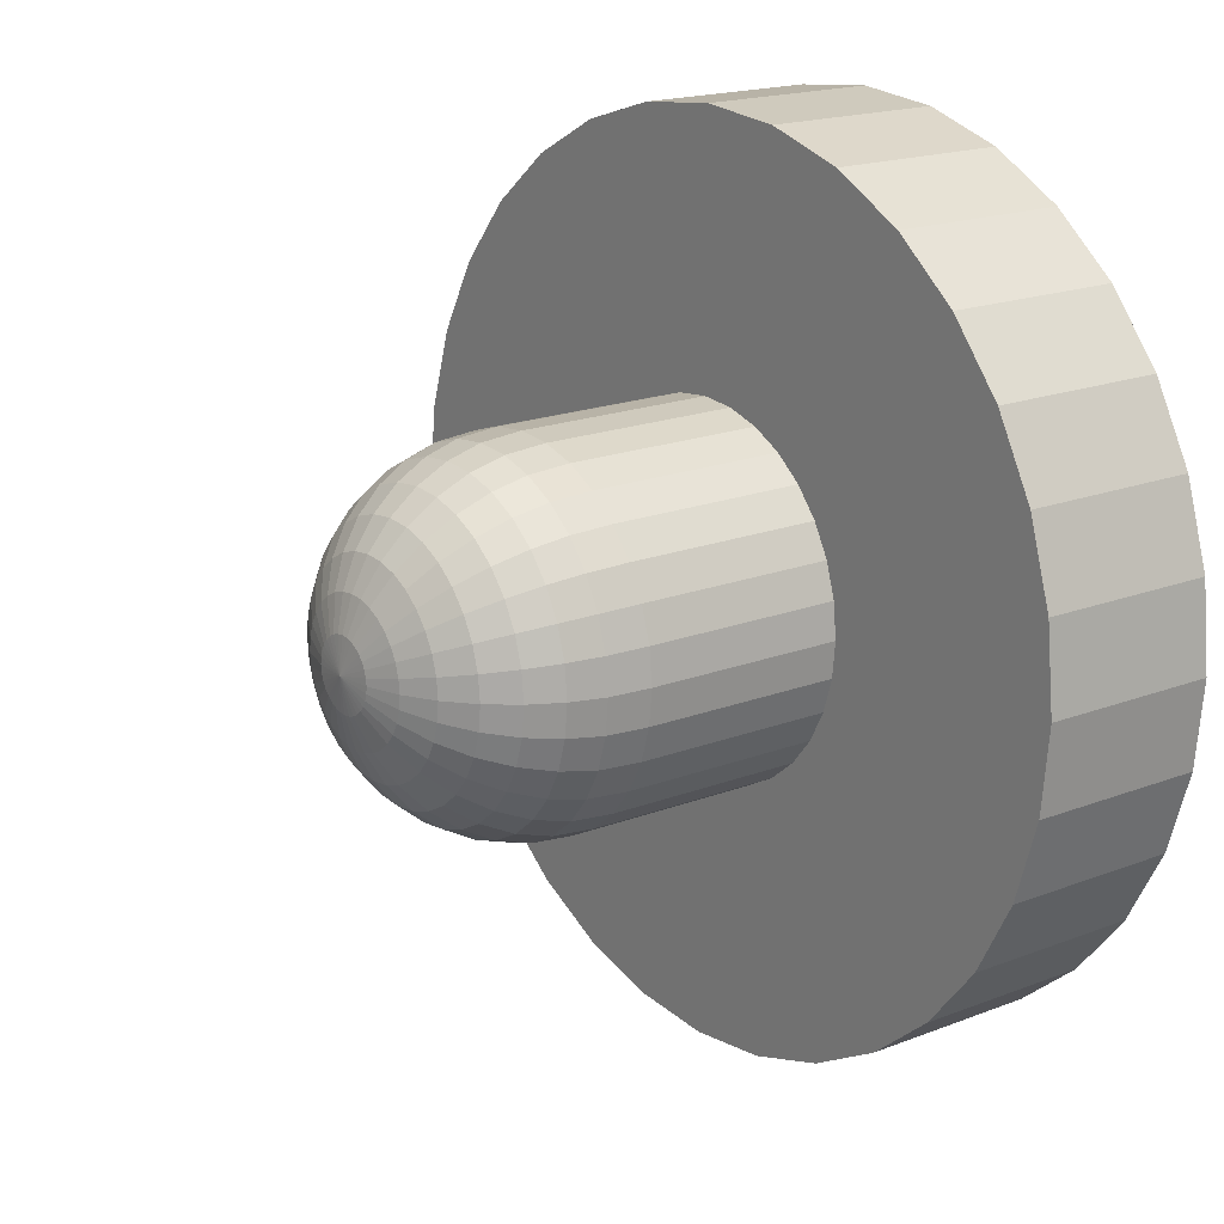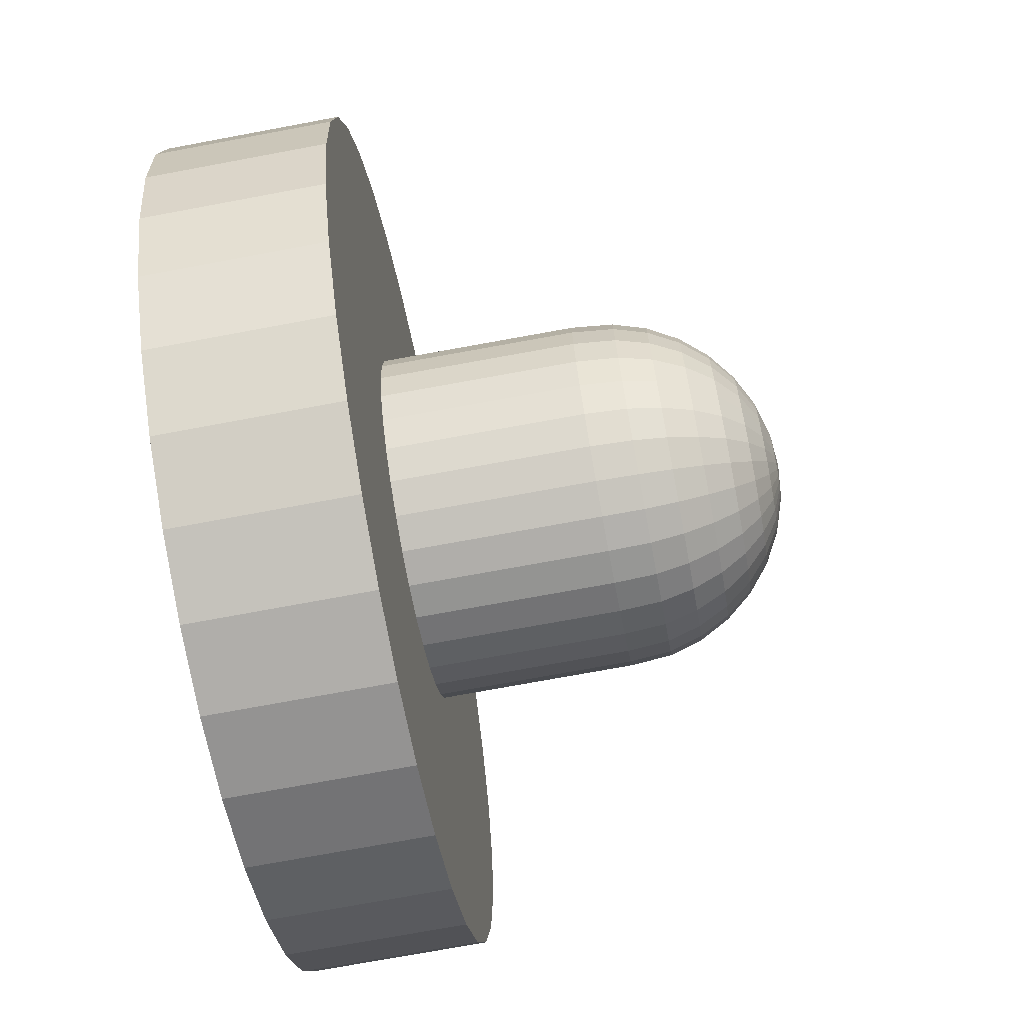
<metadata>
{"format":"obj","ext":"obj","renderer":"f3d","projection":"perspective","resolution":1024,"background":"white","views":[{"elev":17.9,"azim":-127.3,"up":"+Z"},{"elev":-72.3,"azim":100.6,"up":"+Z"}]}
</metadata>
<code>
o Cylinder.001_Cylinder.007
v 0.03095 0.04252 -1.014
v 0.03095 0.4541 -1.014
v 0.226 0.04252 -0.995
v 0.226 0.4541 -0.995
v 0.4136 0.04252 -0.9381
v 0.4136 0.4541 -0.9381
v 0.5865 0.04252 -0.8456
v 0.5865 0.4541 -0.8456
v 0.7381 0.04252 -0.7213
v 0.7381 0.4541 -0.7213
v 0.8624 0.04252 -0.5697
v 0.8624 0.4541 -0.5697
v 0.9548 0.04252 -0.3969
v 0.9548 0.4541 -0.3969
v 1.012 0.04252 -0.2093
v 1.012 0.4541 -0.2093
v 1.031 0.04252 -0.01417
v 1.031 0.4541 -0.01417
v 1.012 0.04252 0.1809
v 1.012 0.4541 0.1809
v 0.9548 0.04252 0.3685
v 0.9548 0.4541 0.3685
v 0.8624 0.04252 0.5414
v 0.8624 0.4541 0.5414
v 0.7381 0.04252 0.6929
v 0.7381 0.4541 0.6929
v 0.5865 0.04252 0.8173
v 0.5865 0.4541 0.8173
v 0.4136 0.04252 0.9097
v 0.4136 0.4541 0.9097
v 0.226 0.04252 0.9666
v 0.226 0.4541 0.9666
v 0.03095 0.04252 0.9858
v 0.03095 0.4541 0.9858
v -0.1641 0.04252 0.9666
v -0.1641 0.4541 0.9666
v -0.3517 0.04252 0.9097
v -0.3517 0.4541 0.9097
v -0.5246 0.04252 0.8173
v -0.5246 0.4541 0.8173
v -0.6762 0.04252 0.6929
v -0.6762 0.4541 0.6929
v -0.8005 0.04252 0.5414
v -0.8005 0.4541 0.5414
v -0.8929 0.04252 0.3685
v -0.8929 0.4541 0.3685
v -0.9498 0.04252 0.1809
v -0.9498 0.4541 0.1809
v -0.969 0.04252 -0.01417
v -0.969 0.4541 -0.01417
v -0.9498 0.04252 -0.2093
v -0.9498 0.4541 -0.2093
v -0.8929 0.04252 -0.3969
v -0.8929 0.4541 -0.3969
v -0.8005 0.04252 -0.5697
v -0.8005 0.4541 -0.5697
v -0.6762 0.04252 -0.7213
v -0.6762 0.4541 -0.7213
v -0.5246 0.04252 -0.8456
v -0.5246 0.4541 -0.8456
v -0.3517 0.04252 -0.9381
v -0.3517 0.4541 -0.9381
v -0.1641 0.04252 -0.995
v -0.1641 0.4541 -0.995
v 0.03095 0.454 -0.4258
v 0.1113 0.454 -0.4179
v 0.1885 0.454 -0.3945
v 0.2597 0.454 -0.3564
v 0.322 0.454 -0.3053
v 0.3732 0.454 -0.2429
v 0.4113 0.454 -0.1717
v 0.4347 0.454 -0.09448
v 0.4426 0.454 -0.01417
v 0.4347 0.454 0.06614
v 0.4113 0.454 0.1434
v 0.3732 0.454 0.2145
v 0.322 0.454 0.2769
v 0.2597 0.454 0.3281
v 0.1885 0.454 0.3661
v 0.1113 0.454 0.3896
v 0.03095 0.454 0.3975
v -0.04935 0.454 0.3896
v -0.1266 0.454 0.3661
v -0.1977 0.454 0.3281
v -0.2601 0.454 0.2769
v -0.3113 0.454 0.2145
v -0.3494 0.454 0.1434
v -0.3728 0.454 0.06613
v -0.3807 0.454 -0.01417
v -0.3728 0.454 -0.09448
v -0.3494 0.454 -0.1717
v -0.3113 0.454 -0.2429
v -0.2601 0.454 -0.3053
v -0.1977 0.454 -0.3564
v -0.1266 0.454 -0.3945
v -0.04935 0.454 -0.4179
v 0.02979 0.9104 -0.4251
v 0.11 0.9104 -0.4172
v 0.1871 0.9104 -0.3938
v 0.2581 0.9104 -0.3559
v 0.3204 0.9104 -0.3048
v 0.3715 0.9104 -0.2425
v 0.4095 0.9104 -0.1714
v 0.4328 0.9104 -0.09435
v 0.4407 0.9104 -0.01417
v 0.4328 0.9104 0.066
v 0.4095 0.9104 0.1431
v 0.3715 0.9104 0.2141
v 0.3204 0.9104 0.2764
v 0.2581 0.9104 0.3275
v 0.1871 0.9104 0.3655
v 0.11 0.9104 0.3889
v 0.02979 0.9104 0.3968
v -0.05039 0.9104 0.3889
v -0.1275 0.9104 0.3655
v -0.1985 0.9104 0.3275
v -0.2608 0.9104 0.2764
v -0.3119 0.9104 0.2141
v -0.3499 0.9104 0.1431
v -0.3733 0.9104 0.066
v -0.3812 0.9104 -0.01417
v -0.3733 0.9104 -0.09435
v -0.3499 0.9104 -0.1714
v -0.3119 0.9104 -0.2425
v -0.2608 0.9104 -0.3048
v -0.1985 0.9104 -0.3559
v -0.1275 0.9104 -0.3938
v -0.05039 0.9104 -0.4172
v -0.05142 1.33 -0.01417
v -0.1284 1.306 -0.01417
v -0.1993 1.268 -0.01417
v -0.2615 1.217 -0.01417
v -0.3125 1.155 -0.01417
v -0.3504 1.084 -0.01417
v -0.3738 1.007 -0.01417
v -0.04988 1.33 -0.02979
v -0.1254 1.306 -0.0448
v -0.1949 1.268 -0.05864
v -0.2559 1.217 -0.07077
v -0.306 1.155 -0.08072
v -0.3431 1.084 -0.08812
v -0.366 1.007 -0.09267
v -0.04533 1.33 -0.0448
v -0.1164 1.306 -0.07426
v -0.182 1.268 -0.1014
v -0.2394 1.217 -0.1252
v -0.2865 1.155 -0.1447
v -0.3216 1.084 -0.1592
v -0.3431 1.007 -0.1682
v -0.03793 1.33 -0.05864
v -0.1019 1.306 -0.1014
v -0.1609 1.268 -0.1408
v -0.2126 1.217 -0.1753
v -0.255 1.155 -0.2037
v -0.2865 1.084 -0.2248
v -0.306 1.007 -0.2377
v -0.02798 1.33 -0.07077
v -0.0824 1.306 -0.1252
v -0.1326 1.268 -0.1753
v -0.1765 1.217 -0.2193
v -0.2126 1.155 -0.2554
v -0.2394 1.084 -0.2822
v -0.2559 1.007 -0.2987
v -0.01585 1.33 -0.08072
v -0.05861 1.306 -0.1447
v -0.09801 1.268 -0.2037
v -0.1326 1.217 -0.2554
v -0.1609 1.155 -0.2978
v -0.182 1.084 -0.3293
v -0.1949 1.007 -0.3487
v -0.002011 1.33 -0.08812
v -0.03146 1.306 -0.1592
v -0.05861 1.268 -0.2248
v -0.0824 1.217 -0.2822
v -0.1019 1.155 -0.3293
v -0.1164 1.084 -0.3644
v -0.1254 1.007 -0.3859
v 0.013 1.33 -0.09267
v -0.002011 1.306 -0.1682
v -0.01585 1.268 -0.2377
v -0.02798 1.217 -0.2987
v -0.03793 1.155 -0.3487
v -0.04533 1.084 -0.3859
v -0.04988 1.007 -0.4088
v 0.02862 1.33 -0.09421
v 0.02862 1.306 -0.1712
v 0.02862 1.268 -0.2421
v 0.02862 1.217 -0.3043
v 0.02862 1.155 -0.3553
v 0.02862 1.084 -0.3932
v 0.02862 1.007 -0.4166
v 0.04423 1.33 -0.09267
v 0.05925 1.306 -0.1682
v 0.07309 1.268 -0.2377
v 0.08521 1.217 -0.2987
v 0.09517 1.155 -0.3487
v 0.1026 1.084 -0.3859
v 0.1071 1.007 -0.4088
v 0.05925 1.33 -0.08812
v 0.0887 1.306 -0.1592
v 0.1158 1.268 -0.2248
v 0.1396 1.217 -0.2822
v 0.1592 1.155 -0.3293
v 0.1737 1.084 -0.3644
v 0.1826 1.007 -0.3859
v 0.07309 1.33 -0.08072
v 0.1158 1.306 -0.1447
v 0.1553 1.268 -0.2037
v 0.1898 1.217 -0.2554
v 0.2181 1.155 -0.2978
v 0.2392 1.084 -0.3293
v 0.2522 1.007 -0.3487
v 0.08521 1.33 -0.07077
v 0.1396 1.306 -0.1252
v 0.1898 1.268 -0.1753
v 0.2338 1.217 -0.2193
v 0.2698 1.155 -0.2554
v 0.2966 1.084 -0.2822
v 0.3131 1.007 -0.2987
v 0.09517 1.33 -0.05864
v 0.1592 1.306 -0.1014
v 0.2181 1.268 -0.1408
v 0.2698 1.217 -0.1753
v 0.3123 1.155 -0.2037
v 0.3438 1.084 -0.2248
v 0.3632 1.007 -0.2377
v 0.1026 1.33 -0.0448
v 0.1737 1.306 -0.07426
v 0.2392 1.268 -0.1014
v 0.2966 1.217 -0.1252
v 0.3438 1.155 -0.1447
v 0.3788 1.084 -0.1592
v 0.4004 1.007 -0.1682
v 0.1071 1.33 -0.02979
v 0.1826 1.306 -0.0448
v 0.2522 1.268 -0.05864
v 0.3131 1.217 -0.07077
v 0.3632 1.155 -0.08072
v 0.4004 1.084 -0.08812
v 0.4233 1.007 -0.09267
v 0.1087 1.33 -0.01417
v 0.1856 1.306 -0.01417
v 0.2566 1.268 -0.01417
v 0.3187 1.217 -0.01417
v 0.3697 1.155 -0.01417
v 0.4077 1.084 -0.01417
v 0.431 1.007 -0.01417
v 0.1071 1.33 0.001442
v 0.1826 1.306 0.01646
v 0.2522 1.268 0.03029
v 0.3131 1.217 0.04242
v 0.3632 1.155 0.05238
v 0.4004 1.084 0.05977
v 0.4233 1.007 0.06433
v 0.1026 1.33 0.01646
v 0.1737 1.306 0.04591
v 0.2392 1.268 0.07305
v 0.2966 1.217 0.09685
v 0.3438 1.155 0.1164
v 0.3788 1.084 0.1309
v 0.4004 1.007 0.1398
v 0.09517 1.33 0.03029
v 0.1592 1.306 0.07305
v 0.2181 1.268 0.1125
v 0.2698 1.217 0.147
v 0.3123 1.155 0.1753
v 0.3438 1.084 0.1964
v 0.3632 1.007 0.2094
v 0.08521 1.33 0.04242
v 0.1396 1.306 0.09685
v 0.1898 1.268 0.147
v 0.2338 1.217 0.191
v 0.2698 1.155 0.227
v 0.2966 1.084 0.2538
v 0.3131 1.007 0.2704
v 0.07309 1.33 0.05238
v 0.1158 1.306 0.1164
v 0.1553 1.268 0.1753
v 0.1898 1.217 0.227
v 0.2181 1.155 0.2695
v 0.2392 1.084 0.301
v 0.2522 1.007 0.3204
v 0.05925 1.33 0.05977
v 0.0887 1.306 0.1309
v 0.1158 1.268 0.1964
v 0.1396 1.217 0.2538
v 0.1592 1.155 0.301
v 0.1737 1.084 0.336
v 0.1826 1.007 0.3576
v 0.04423 1.33 0.06433
v 0.05925 1.306 0.1398
v 0.07309 1.268 0.2094
v 0.08521 1.217 0.2704
v 0.09517 1.155 0.3204
v 0.1026 1.084 0.3576
v 0.1071 1.007 0.3805
v 0.02862 1.33 0.06587
v 0.02862 1.306 0.1428
v 0.02862 1.268 0.2138
v 0.02862 1.217 0.2759
v 0.02862 1.155 0.327
v 0.02862 1.084 0.3649
v 0.02862 1.007 0.3882
v 0.013 1.33 0.06433
v -0.002011 1.306 0.1398
v -0.01585 1.268 0.2094
v -0.02798 1.217 0.2704
v -0.03793 1.155 0.3204
v -0.04533 1.084 0.3576
v -0.04988 1.007 0.3805
v 0.02862 1.337 -0.01417
v -0.002011 1.33 0.05977
v -0.03146 1.306 0.1309
v -0.05861 1.268 0.1964
v -0.0824 1.217 0.2538
v -0.1019 1.155 0.301
v -0.1164 1.084 0.336
v -0.1254 1.007 0.3576
v -0.01585 1.33 0.05238
v -0.05861 1.306 0.1164
v -0.09801 1.268 0.1753
v -0.1326 1.217 0.227
v -0.1609 1.155 0.2695
v -0.182 1.084 0.301
v -0.1949 1.007 0.3204
v -0.02798 1.33 0.04242
v -0.0824 1.306 0.09685
v -0.1326 1.268 0.147
v -0.1765 1.217 0.191
v -0.2126 1.155 0.227
v -0.2394 1.084 0.2538
v -0.2559 1.007 0.2704
v -0.03793 1.33 0.03029
v -0.1019 1.306 0.07305
v -0.1609 1.268 0.1125
v -0.2126 1.217 0.147
v -0.255 1.155 0.1753
v -0.2865 1.084 0.1964
v -0.3059 1.007 0.2094
v -0.04533 1.33 0.01646
v -0.1164 1.306 0.04591
v -0.182 1.268 0.07305
v -0.2394 1.217 0.09685
v -0.2865 1.155 0.1164
v -0.3216 1.084 0.1309
v -0.3431 1.007 0.1398
v -0.04988 1.33 0.001442
v -0.1254 1.306 0.01646
v -0.1949 1.268 0.03029
v -0.2559 1.217 0.04242
v -0.3059 1.155 0.05238
v -0.3431 1.084 0.05977
v -0.366 1.007 0.06433
f 1 2 3
f 3 4 5
f 5 6 7
f 7 8 9
f 9 10 11
f 11 12 13
f 13 14 15
f 15 16 17
f 17 18 19
f 19 20 21
f 21 22 23
f 23 24 25
f 25 26 27
f 27 28 29
f 29 30 31
f 31 32 33
f 33 34 35
f 35 36 37
f 37 38 39
f 39 40 41
f 41 42 43
f 43 44 45
f 45 46 47
f 47 48 49
f 49 50 51
f 51 52 53
f 53 54 55
f 55 56 57
f 57 58 59
f 59 60 61
f 26 24 77
f 63 64 1
f 61 62 63
f 1 3 63
f 64 62 96
f 40 38 84
f 16 14 72
f 54 52 91
f 30 28 79
f 6 4 67
f 44 42 86
f 20 18 74
f 58 56 93
f 34 32 81
f 10 8 69
f 48 46 88
f 4 2 66
f 24 22 76
f 62 60 95
f 38 36 83
f 14 12 71
f 52 50 90
f 28 26 78
f 2 64 65
f 42 40 85
f 18 16 73
f 56 54 92
f 32 30 80
f 8 6 68
f 46 44 87
f 22 20 75
f 60 58 94
f 36 34 82
f 12 10 70
f 50 48 89
f 72 71 103
f 67 66 98
f 93 92 124
f 88 87 120
f 83 82 115
f 78 77 110
f 73 72 104
f 68 67 99
f 94 93 125
f 89 88 121
f 84 83 116
f 79 78 111
f 74 73 106
f 69 68 100
f 95 94 126
f 90 89 121
f 85 84 117
f 80 79 112
f 75 74 107
f 70 69 101
f 96 95 127
f 91 90 122
f 86 85 118
f 81 80 113
f 76 75 108
f 71 70 102
f 66 65 97
f 65 96 128
f 92 91 123
f 87 86 119
f 82 81 114
f 77 76 109
f 133 132 140
f 134 133 141
f 135 134 142
f 121 135 122
f 130 129 137
f 131 130 138
f 132 131 139
f 122 142 123
f 137 136 144
f 138 137 145
f 139 138 146
f 140 139 147
f 141 140 148
f 142 141 149
f 148 147 155
f 149 148 156
f 123 149 124
f 144 143 151
f 145 144 152
f 146 145 152
f 147 146 154
f 153 152 160
f 154 153 161
f 155 154 162
f 156 155 163
f 124 156 125
f 151 150 158
f 152 151 159
f 125 163 126
f 158 157 165
f 159 158 166
f 160 159 167
f 161 160 168
f 162 161 168
f 163 162 170
f 168 167 175
f 169 168 176
f 170 169 177
f 126 170 127
f 165 164 172
f 166 165 173
f 167 166 174
f 173 172 180
f 174 173 181
f 175 174 182
f 176 175 182
f 177 176 184
f 127 177 128
f 172 171 179
f 184 183 191
f 128 184 97
f 179 178 186
f 180 179 187
f 181 180 188
f 182 181 189
f 183 182 189
f 189 188 196
f 190 189 196
f 191 190 198
f 97 191 98
f 186 185 193
f 187 186 194
f 188 187 195
f 194 193 201
f 195 194 202
f 196 195 203
f 197 196 203
f 198 197 205
f 99 205 100
f 193 192 200
f 205 204 212
f 100 212 101
f 200 199 207
f 201 200 208
f 202 201 209
f 203 202 210
f 204 203 210
f 210 209 217
f 211 210 217
f 212 211 219
f 120 353 135
f 207 206 214
f 208 207 215
f 209 208 216
f 215 214 222
f 216 215 223
f 217 216 224
f 218 217 224
f 219 218 226
f 214 213 221
f 226 225 233
f 102 226 103
f 221 220 228
f 222 221 228
f 223 222 229
f 224 223 231
f 225 224 231
f 230 229 237
f 231 230 238
f 232 231 238
f 233 232 240
f 103 233 104
f 228 227 235
f 229 228 236
f 104 240 105
f 235 234 242
f 236 235 243
f 237 236 244
f 238 237 245
f 239 238 246
f 240 239 247
f 246 245 252
f 247 246 254
f 105 247 254
f 242 241 249
f 243 242 250
f 244 243 251
f 245 244 252
f 251 250 258
f 252 251 259
f 253 252 259
f 254 253 261
f 106 254 261
f 249 248 256
f 250 249 257
f 107 261 268
f 256 255 263
f 257 256 264
f 258 257 265
f 259 258 266
f 260 259 267
f 261 260 268
f 267 266 274
f 268 267 275
f 108 268 275
f 263 262 270
f 264 263 271
f 265 264 272
f 266 265 273
f 272 271 278
f 273 272 280
f 274 273 281
f 275 274 282
f 109 275 282
f 270 269 277
f 271 270 278
f 110 282 289
f 277 276 284
f 278 277 285
f 279 278 285
f 280 279 287
f 281 280 288
f 282 281 289
f 288 287 295
f 289 288 296
f 111 289 296
f 284 283 291
f 285 284 292
f 286 285 293
f 287 286 294
f 292 291 299
f 293 292 299
f 294 293 301
f 295 294 302
f 296 295 303
f 112 296 303
f 291 290 298
f 303 302 310
f 113 303 310
f 298 297 305
f 299 298 306
f 300 299 307
f 301 300 308
f 302 301 309
f 306 305 314
f 307 306 315
f 308 307 316
f 309 308 317
f 310 309 318
f 114 310 318
f 305 304 313
f 318 317 325
f 115 318 325
f 313 312 320
f 314 313 321
f 315 314 322
f 316 315 323
f 317 316 324
f 323 322 330
f 324 323 331
f 325 324 332
f 116 325 332
f 320 319 327
f 321 320 328
f 322 321 328
f 328 327 335
f 329 328 336
f 330 329 337
f 331 330 338
f 332 331 339
f 117 332 339
f 327 326 334
f 339 338 346
f 118 339 346
f 334 333 341
f 335 334 342
f 336 335 343
f 337 336 344
f 338 337 345
f 344 343 351
f 345 344 352
f 346 345 353
f 119 346 353
f 341 340 348
f 342 341 349
f 343 342 350
f 129 311 136
f 136 311 143
f 143 311 150
f 150 311 157
f 157 311 164
f 164 311 171
f 171 311 178
f 178 311 185
f 185 311 192
f 192 311 199
f 199 311 206
f 206 311 213
f 213 311 220
f 220 311 227
f 227 311 234
f 234 311 241
f 241 311 248
f 248 311 255
f 255 311 262
f 262 311 269
f 269 311 276
f 276 311 283
f 283 311 290
f 290 311 297
f 297 311 304
f 304 311 312
f 312 311 319
f 319 311 326
f 326 311 333
f 333 311 340
f 340 311 347
f 349 348 131
f 350 349 132
f 351 350 133
f 352 351 134
f 353 352 135
f 347 311 129
f 98 198 99
f 348 347 130
f 101 219 102
f 2 4 3
f 4 6 5
f 6 8 7
f 8 10 9
f 10 12 11
f 12 14 13
f 14 16 15
f 16 18 17
f 18 20 19
f 20 22 21
f 22 24 23
f 24 26 25
f 26 28 27
f 28 30 29
f 30 32 31
f 32 34 33
f 34 36 35
f 36 38 37
f 38 40 39
f 40 42 41
f 42 44 43
f 44 46 45
f 46 48 47
f 48 50 49
f 50 52 51
f 52 54 53
f 54 56 55
f 56 58 57
f 58 60 59
f 60 62 61
f 24 76 77
f 64 2 1
f 62 64 63
f 3 5 63
f 5 7 63
f 7 9 63
f 9 11 63
f 11 13 63
f 13 15 63
f 15 17 63
f 17 19 63
f 19 21 63
f 21 23 63
f 23 25 63
f 61 57 59
f 35 31 33
f 35 29 31
f 45 41 43
f 45 39 41
f 47 39 45
f 51 47 49
f 51 39 47
f 57 53 55
f 61 53 57
f 63 25 61
f 61 25 53
f 25 27 53
f 27 29 53
f 29 35 53
f 35 37 39
f 53 35 51
f 35 39 51
f 62 95 96
f 38 83 84
f 14 71 72
f 52 90 91
f 28 78 79
f 4 66 67
f 42 85 86
f 18 73 74
f 56 92 93
f 32 80 81
f 8 68 69
f 46 87 88
f 2 65 66
f 22 75 76
f 60 94 95
f 36 82 83
f 12 70 71
f 50 89 90
f 26 77 78
f 64 96 65
f 40 84 85
f 16 72 73
f 54 91 92
f 30 79 80
f 6 67 68
f 44 86 87
f 20 74 75
f 58 93 94
f 34 81 82
f 10 69 70
f 48 88 89
f 104 72 103
f 99 67 98
f 125 93 124
f 87 119 120
f 82 114 115
f 77 109 110
f 105 73 104
f 100 68 99
f 126 94 125
f 88 120 121
f 83 115 116
f 78 110 111
f 73 105 106
f 101 69 100
f 127 95 126
f 122 90 121
f 84 116 117
f 79 111 112
f 74 106 107
f 102 70 101
f 128 96 127
f 123 91 122
f 85 117 118
f 80 112 113
f 75 107 108
f 103 71 102
f 98 66 97
f 97 65 128
f 124 92 123
f 86 118 119
f 81 113 114
f 76 108 109
f 132 139 140
f 133 140 141
f 134 141 142
f 135 142 122
f 129 136 137
f 130 137 138
f 131 138 139
f 142 149 123
f 136 143 144
f 137 144 145
f 138 145 146
f 139 146 147
f 140 147 148
f 141 148 149
f 147 154 155
f 148 155 156
f 149 156 124
f 143 150 151
f 144 151 152
f 153 146 152
f 146 153 154
f 152 159 160
f 153 160 161
f 154 161 162
f 155 162 163
f 156 163 125
f 150 157 158
f 151 158 159
f 163 170 126
f 157 164 165
f 158 165 166
f 159 166 167
f 160 167 168
f 169 162 168
f 162 169 170
f 167 174 175
f 168 175 176
f 169 176 177
f 170 177 127
f 164 171 172
f 165 172 173
f 166 173 174
f 172 179 180
f 173 180 181
f 174 181 182
f 183 176 182
f 176 183 184
f 177 184 128
f 171 178 179
f 183 190 191
f 184 191 97
f 178 185 186
f 179 186 187
f 180 187 188
f 181 188 189
f 190 183 189
f 188 195 196
f 197 190 196
f 190 197 198
f 191 198 98
f 185 192 193
f 186 193 194
f 187 194 195
f 193 200 201
f 194 201 202
f 195 202 203
f 204 197 203
f 197 204 205
f 205 212 100
f 192 199 200
f 204 211 212
f 212 219 101
f 199 206 207
f 200 207 208
f 201 208 209
f 202 209 210
f 211 204 210
f 209 216 217
f 218 211 217
f 211 218 219
f 121 120 135
f 206 213 214
f 207 214 215
f 208 215 216
f 214 221 222
f 215 222 223
f 216 223 224
f 225 218 224
f 218 225 226
f 213 220 221
f 225 232 233
f 226 233 103
f 220 227 228
f 229 222 228
f 230 223 229
f 223 230 231
f 232 225 231
f 229 236 237
f 230 237 238
f 239 232 238
f 232 239 240
f 233 240 104
f 227 234 235
f 228 235 236
f 240 247 105
f 234 241 242
f 235 242 243
f 236 243 244
f 237 244 245
f 238 245 246
f 239 246 247
f 253 246 252
f 246 253 254
f 106 105 254
f 241 248 249
f 242 249 250
f 243 250 251
f 244 251 252
f 250 257 258
f 251 258 259
f 260 253 259
f 253 260 261
f 107 106 261
f 248 255 256
f 249 256 257
f 108 107 268
f 255 262 263
f 256 263 264
f 257 264 265
f 258 265 266
f 259 266 267
f 260 267 268
f 266 273 274
f 267 274 275
f 109 108 275
f 262 269 270
f 263 270 271
f 264 271 272
f 265 272 273
f 279 272 278
f 272 279 280
f 273 280 281
f 274 281 282
f 110 109 282
f 269 276 277
f 270 277 278
f 111 110 289
f 276 283 284
f 277 284 285
f 286 279 285
f 279 286 287
f 280 287 288
f 281 288 289
f 287 294 295
f 288 295 296
f 112 111 296
f 283 290 291
f 284 291 292
f 285 292 293
f 286 293 294
f 291 298 299
f 300 293 299
f 293 300 301
f 294 301 302
f 295 302 303
f 113 112 303
f 290 297 298
f 302 309 310
f 114 113 310
f 297 304 305
f 298 305 306
f 299 306 307
f 300 307 308
f 301 308 309
f 305 313 314
f 306 314 315
f 307 315 316
f 308 316 317
f 309 317 318
f 115 114 318
f 304 312 313
f 317 324 325
f 116 115 325
f 312 319 320
f 313 320 321
f 314 321 322
f 315 322 323
f 316 323 324
f 322 329 330
f 323 330 331
f 324 331 332
f 117 116 332
f 319 326 327
f 320 327 328
f 329 322 328
f 327 334 335
f 328 335 336
f 329 336 337
f 330 337 338
f 331 338 339
f 118 117 339
f 326 333 334
f 338 345 346
f 119 118 346
f 333 340 341
f 334 341 342
f 335 342 343
f 336 343 344
f 337 344 345
f 343 350 351
f 344 351 352
f 345 352 353
f 120 119 353
f 340 347 348
f 341 348 349
f 342 349 350
f 348 130 131
f 349 131 132
f 350 132 133
f 351 133 134
f 352 134 135
f 198 205 99
f 347 129 130
f 219 226 102

</code>
